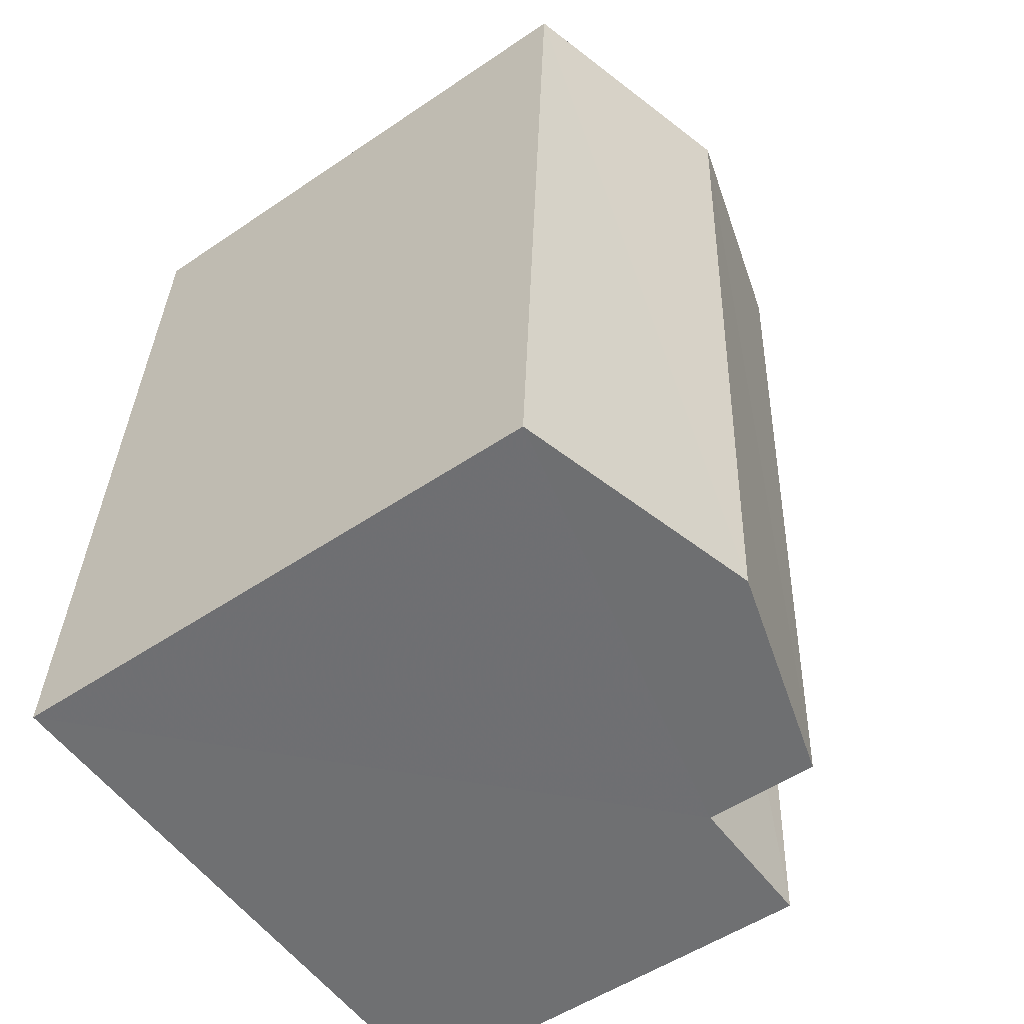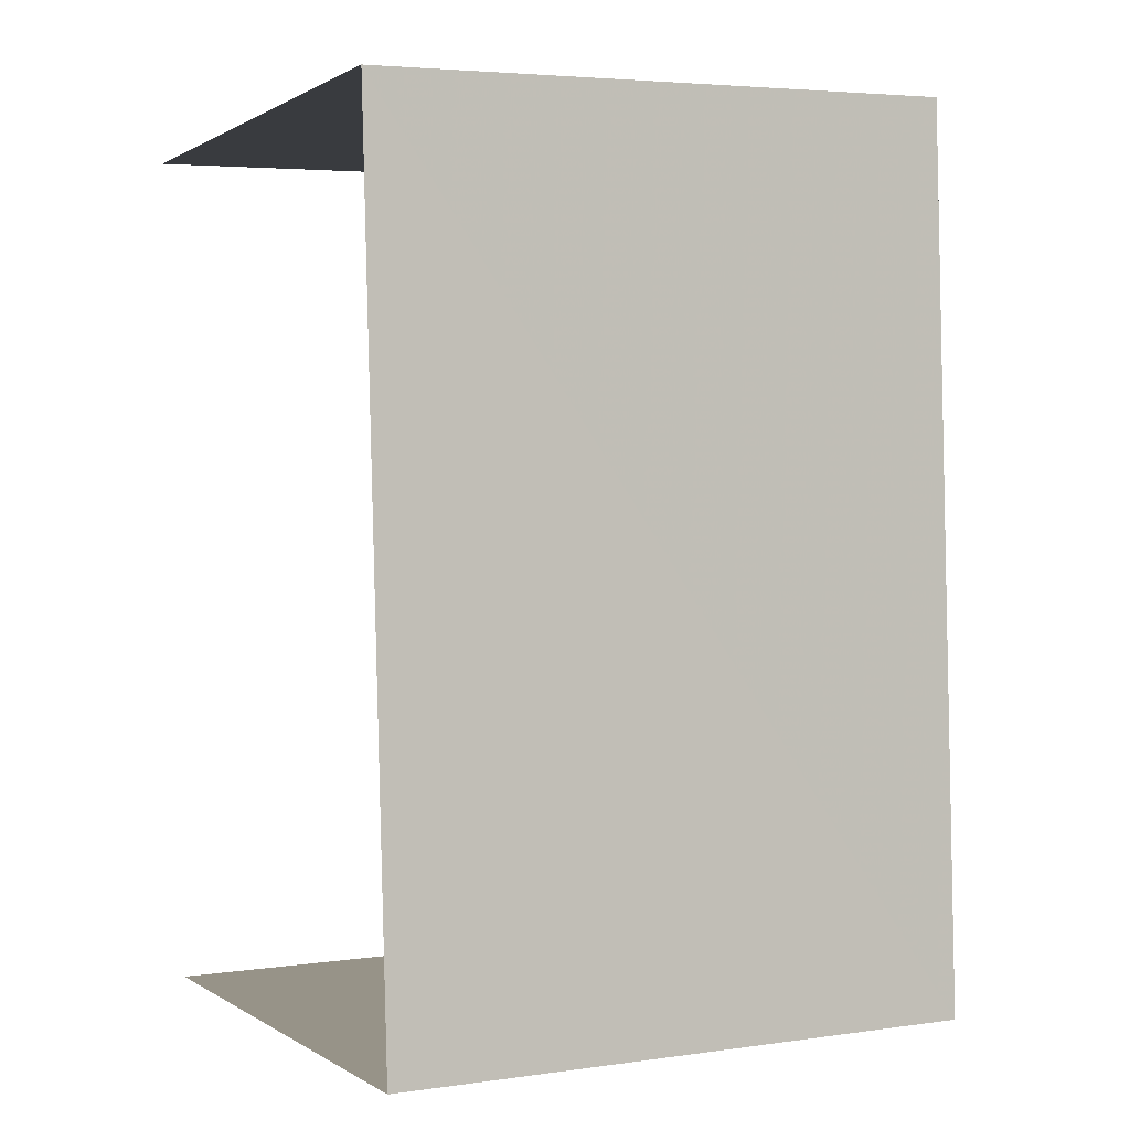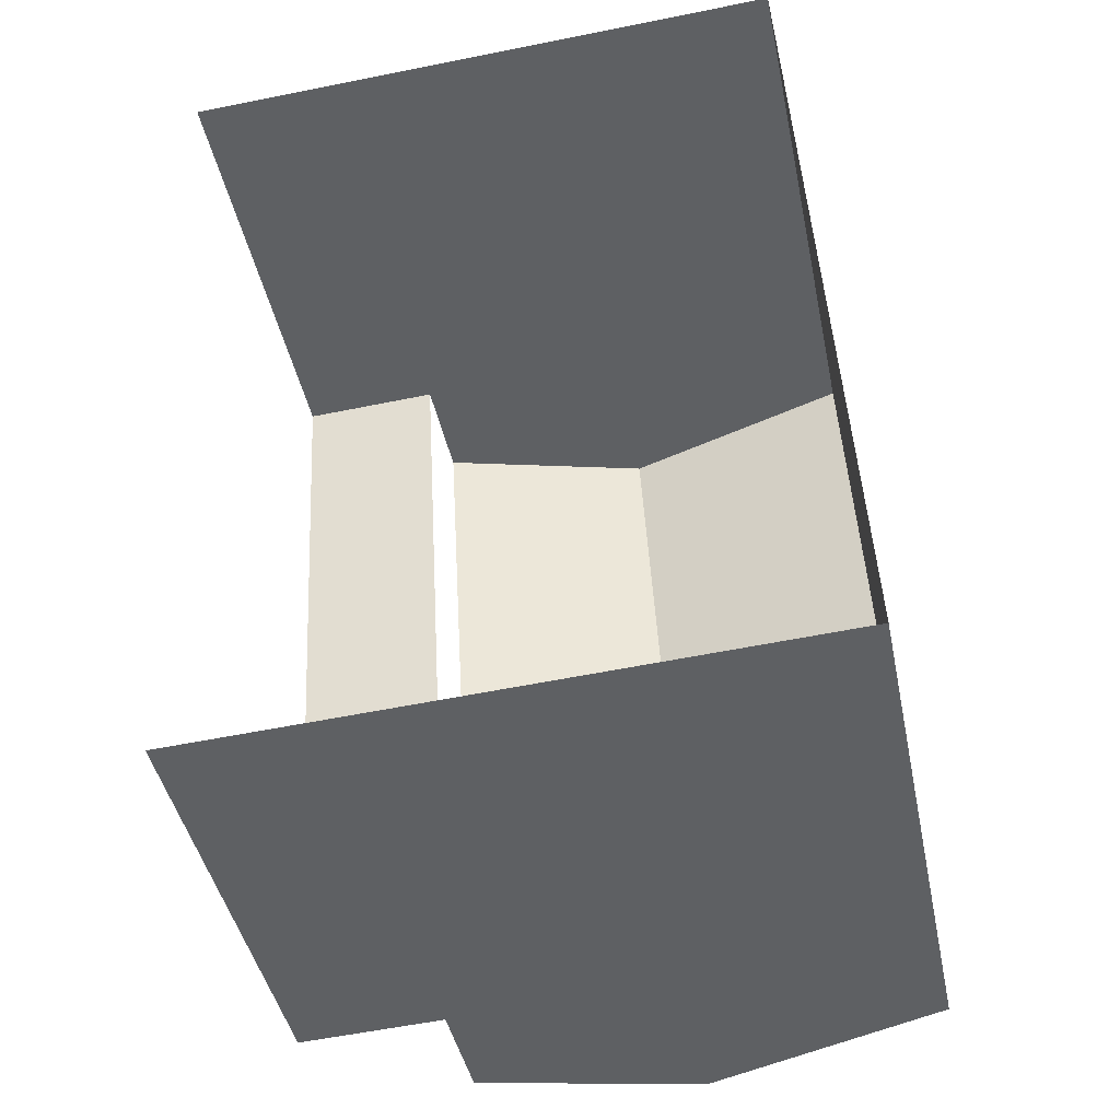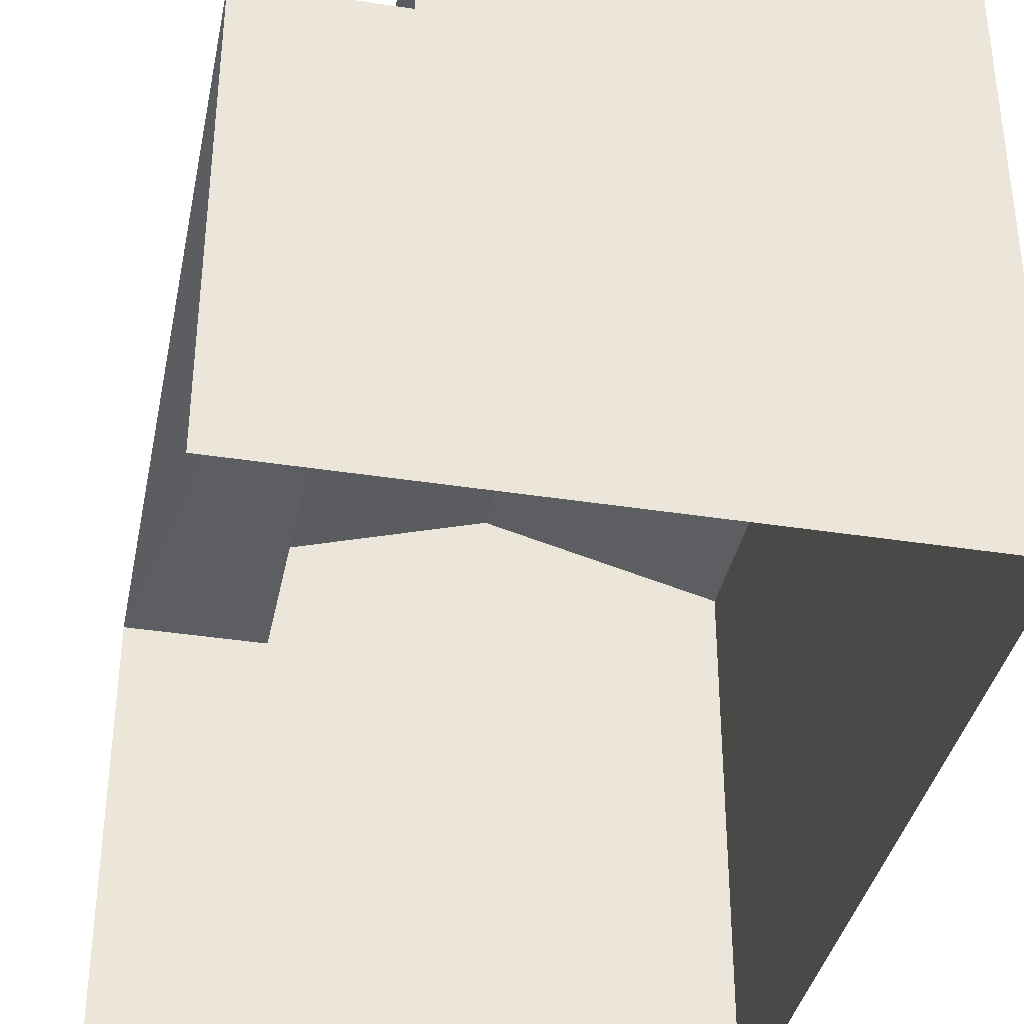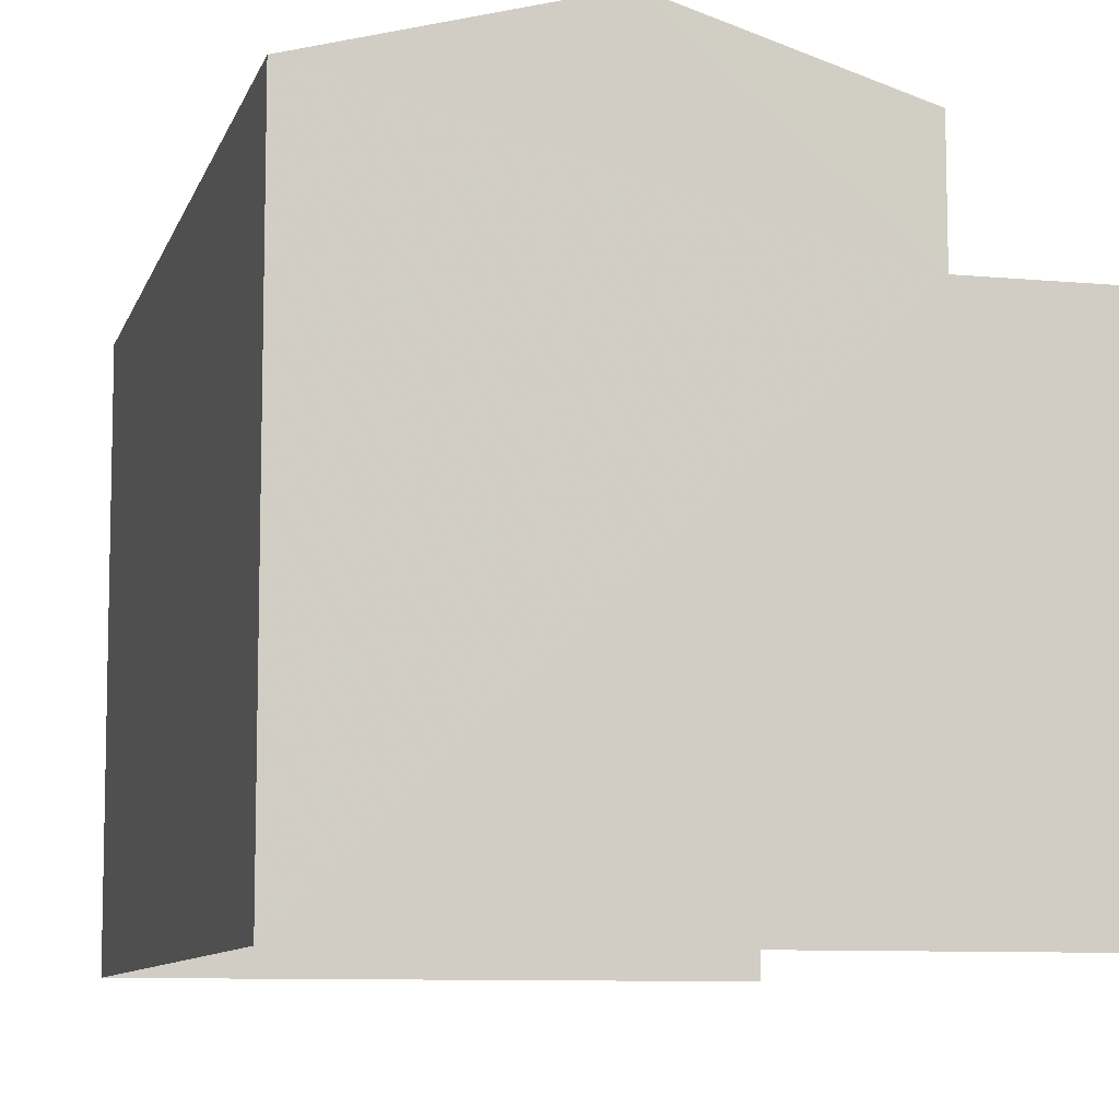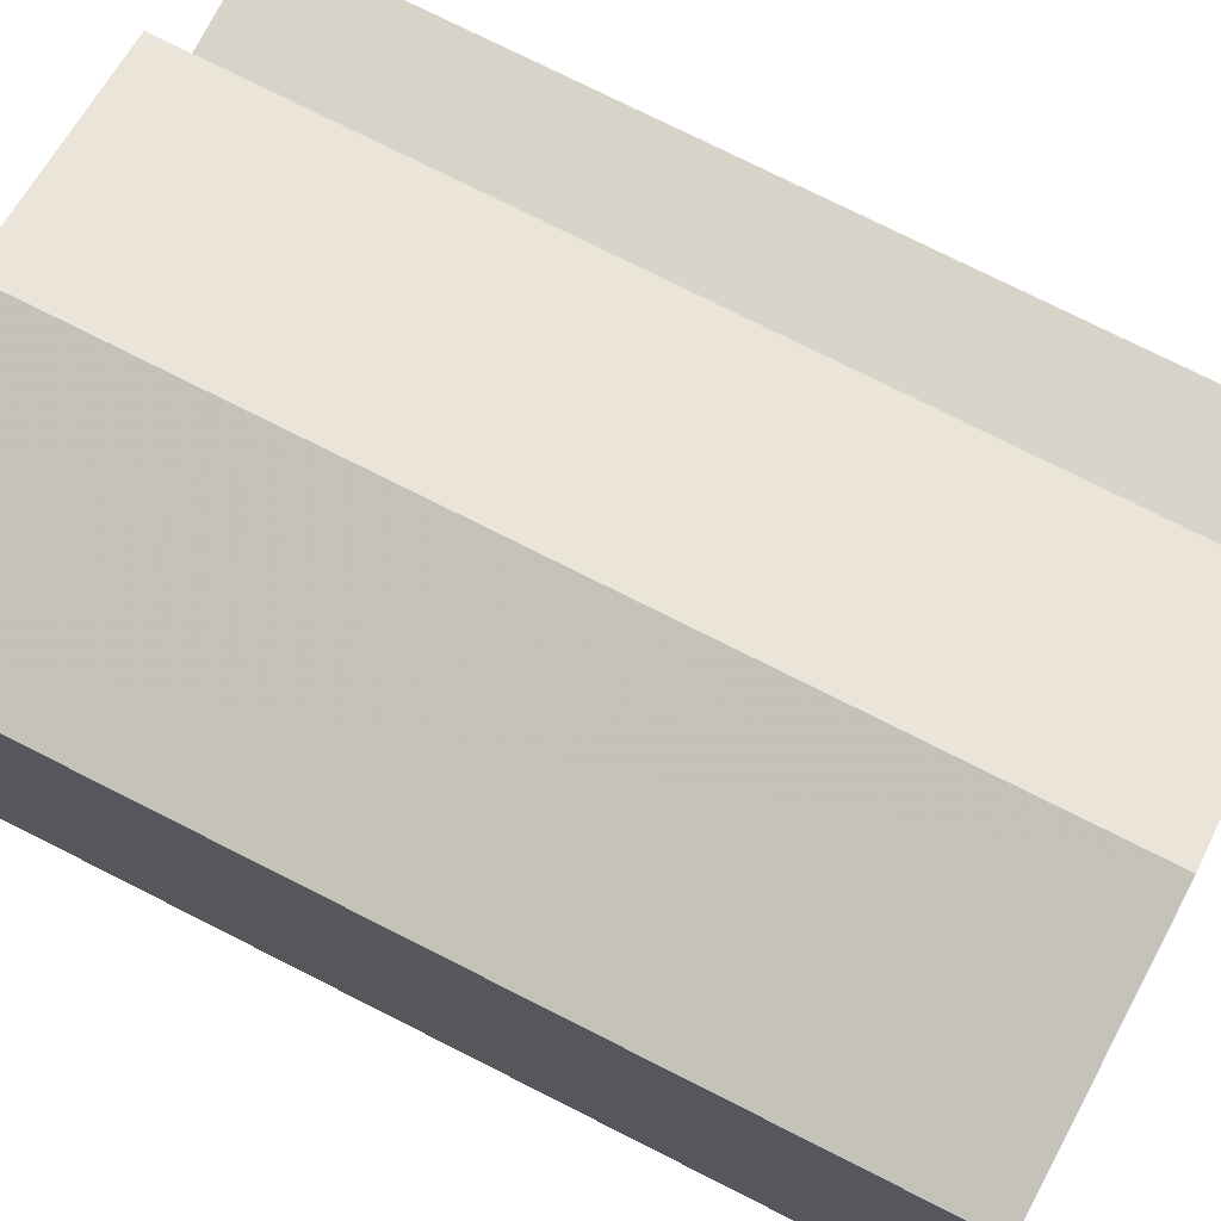
<metadata>
{"format":"obj","ext":"obj","renderer":"f3d","projection":"perspective","resolution":1024,"background":"white","views":[{"elev":-52.4,"azim":-53.9,"up":"+Y"},{"elev":4.1,"azim":-114.9,"up":"+Y"},{"elev":-42.8,"azim":-168.6,"up":"+Y"},{"elev":-37.3,"azim":165.6,"up":"+Z"},{"elev":-8.9,"azim":-17.5,"up":"+Z"},{"elev":76.0,"azim":-66.3,"up":"+Z"}]}
</metadata>
<code>
v -3.738e+05 -1.051e+05 21.21
v -3.738e+05 -1.051e+05 21.21
v -3.738e+05 -1.051e+05 21.2
v -3.738e+05 -1.051e+05 21.2
v -3.738e+05 -1.051e+05 30.77
v -3.738e+05 -1.051e+05 30.77
v -3.738e+05 -1.051e+05 31.89
v -3.738e+05 -1.051e+05 31.9
v -3.738e+05 -1.051e+05 28.82
v -3.738e+05 -1.051e+05 28.82
v -3.738e+05 -1.051e+05 28.81
v -3.738e+05 -1.051e+05 28.82
v -3.738e+05 -1.051e+05 30.77
v -3.738e+05 -1.051e+05 30.77
f 1 2 3
f 4 1 3
f 9 6 5
f 12 9 5
f 10 1 4
f 11 10 4
f 5 6 7
f 8 5 7
f 9 10 11
f 9 12 10
f 13 14 8
f 7 13 8
f 8 14 12
f 5 8 12
f 14 2 12
f 12 2 1
f 12 1 10
f 14 3 2
f 14 13 3
f 13 7 9
f 13 9 3
f 7 6 9
f 3 9 4
f 4 9 11

</code>
